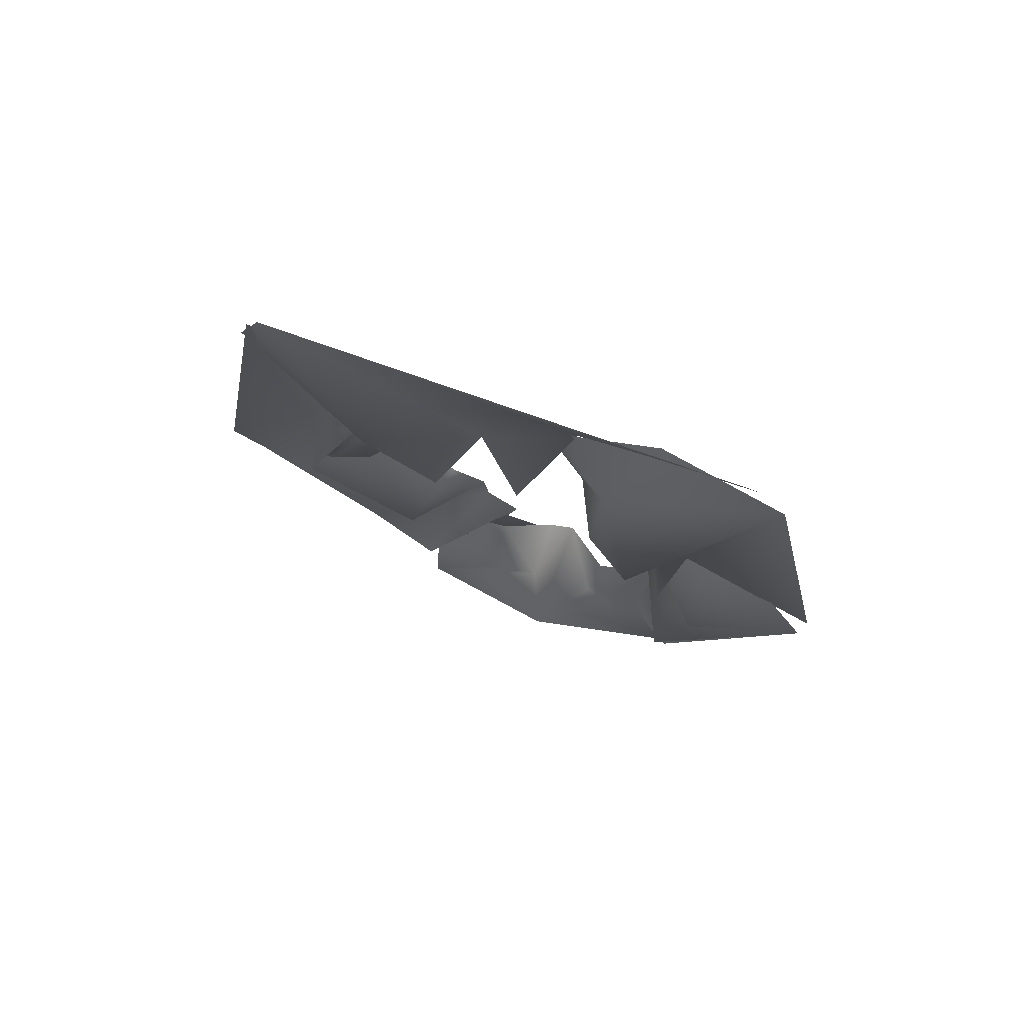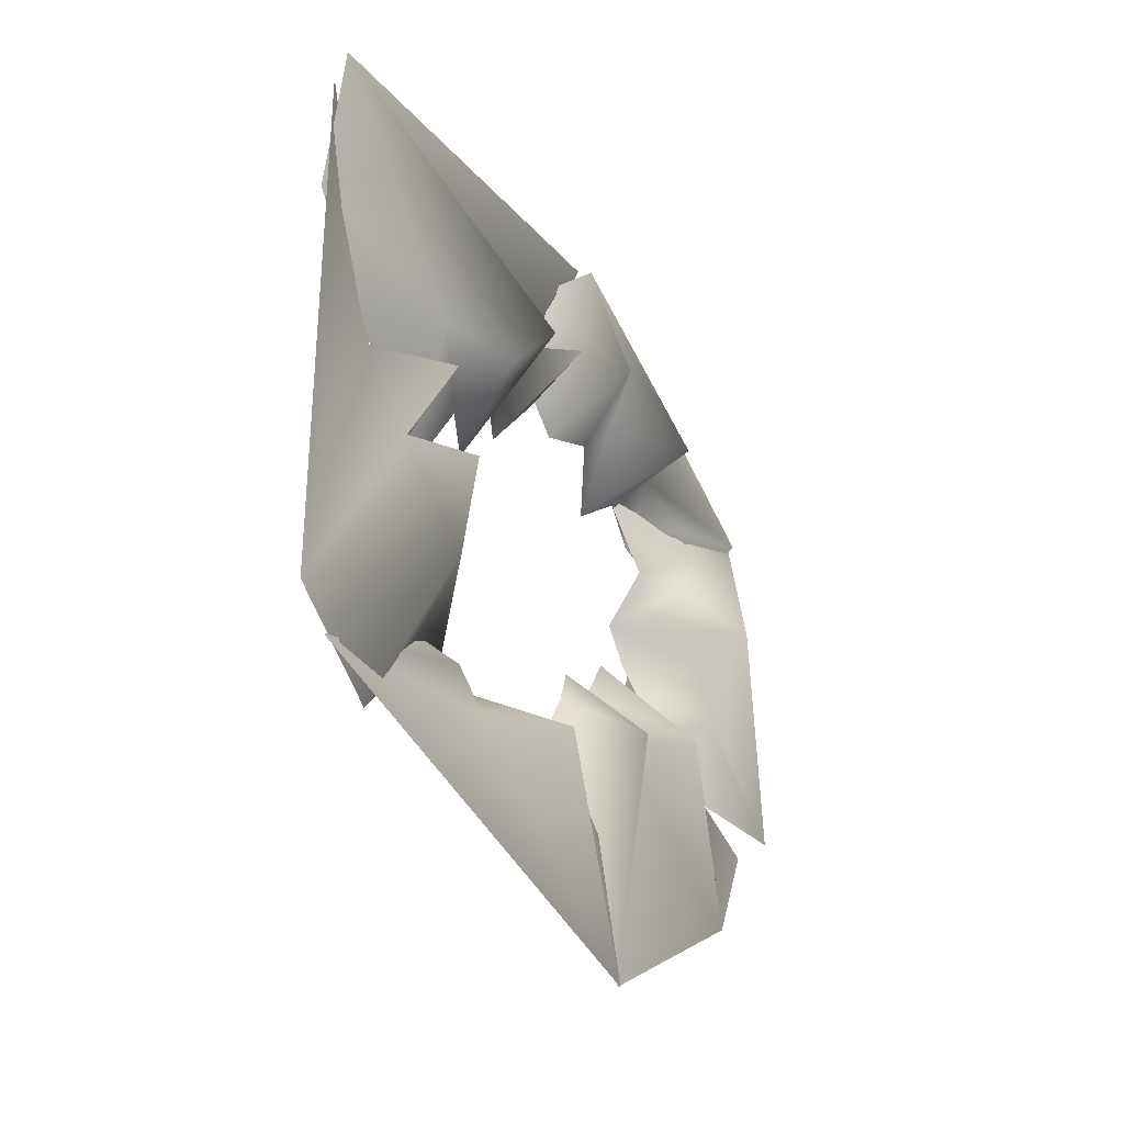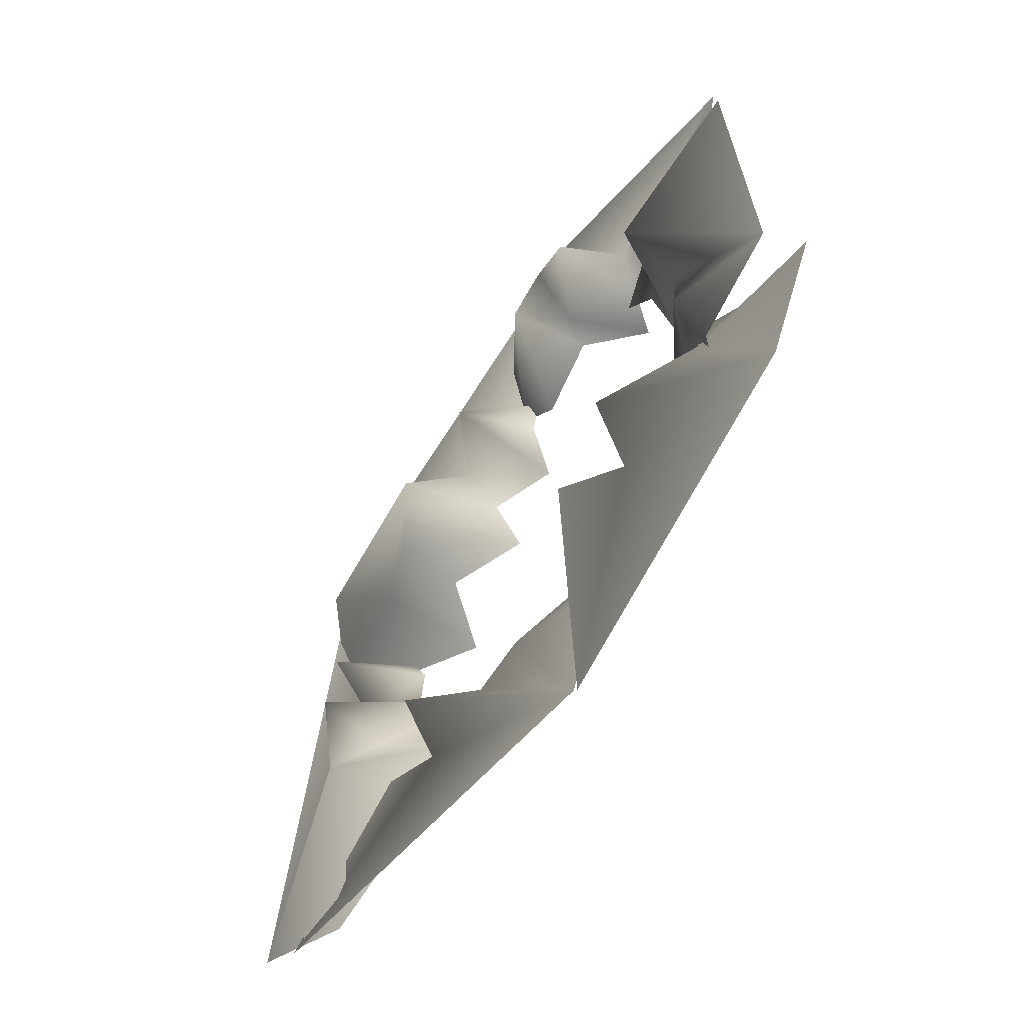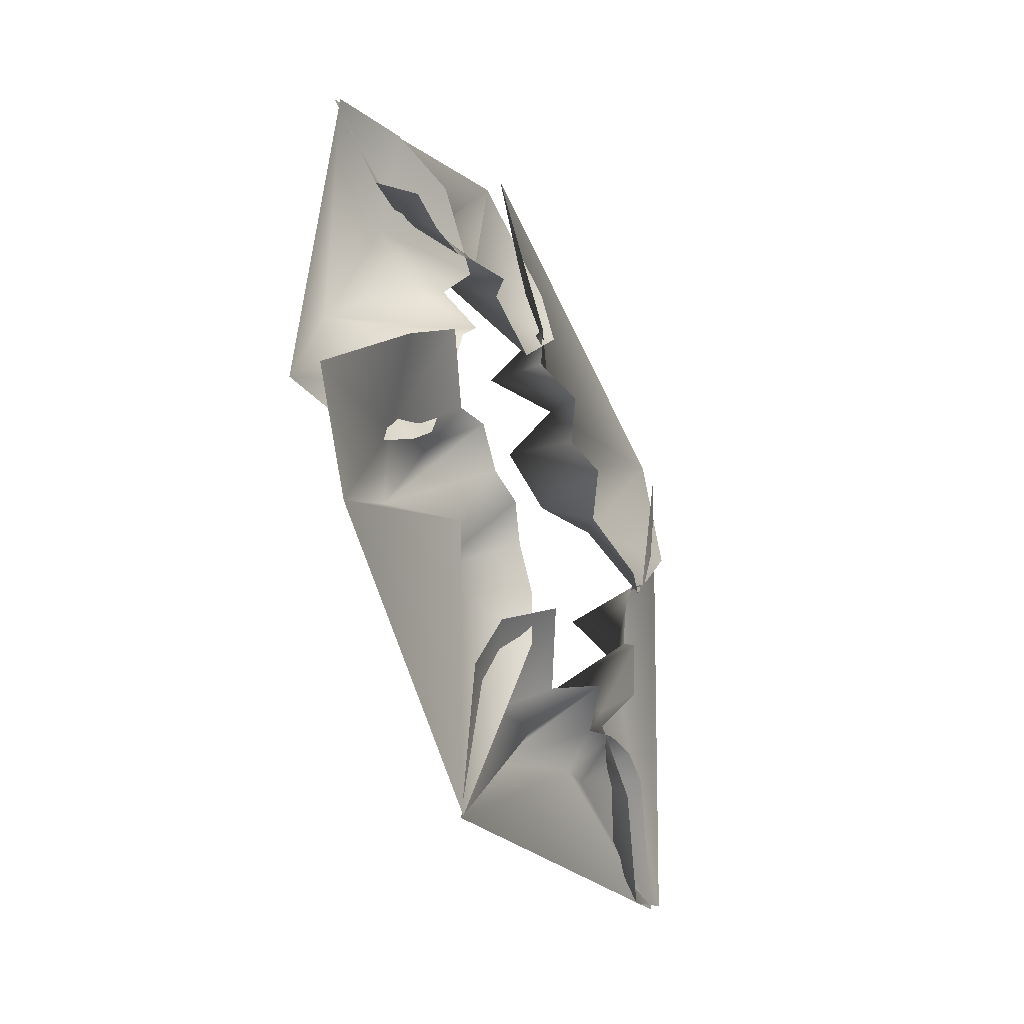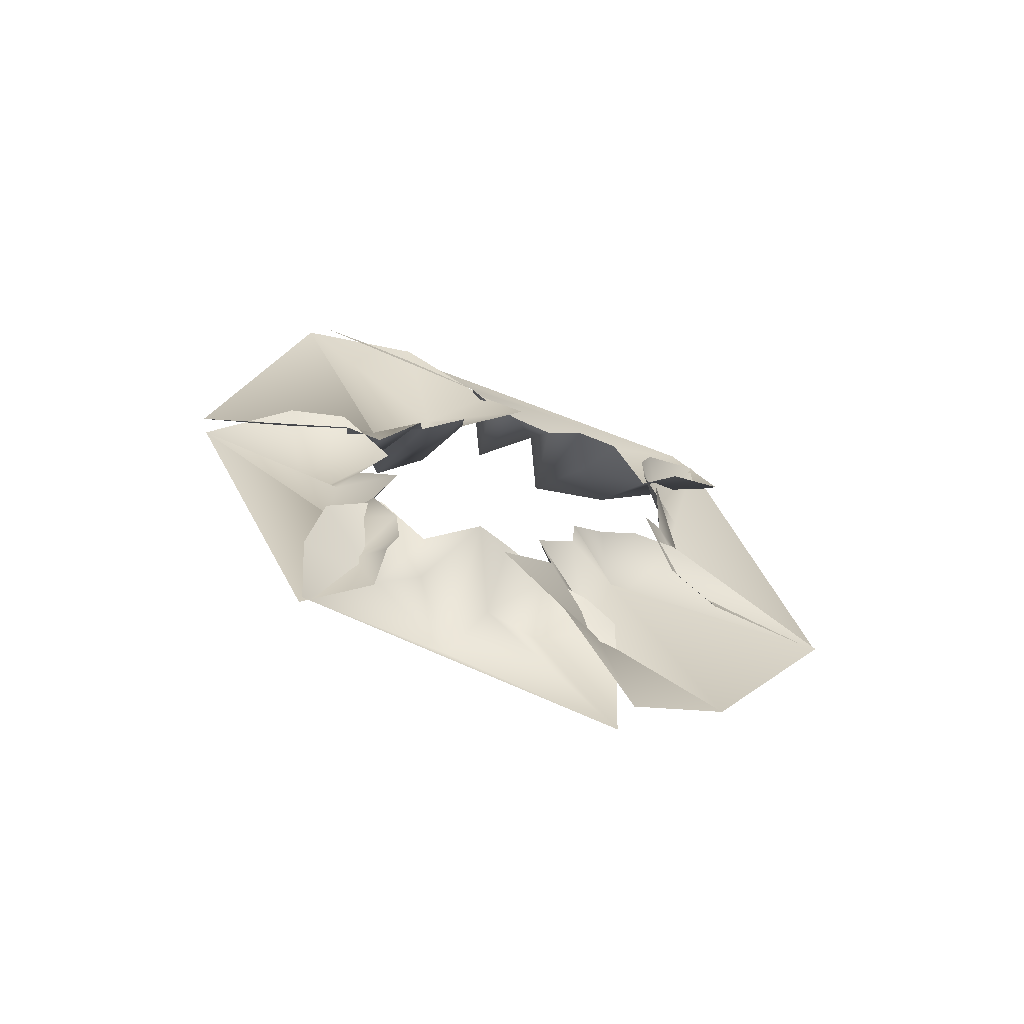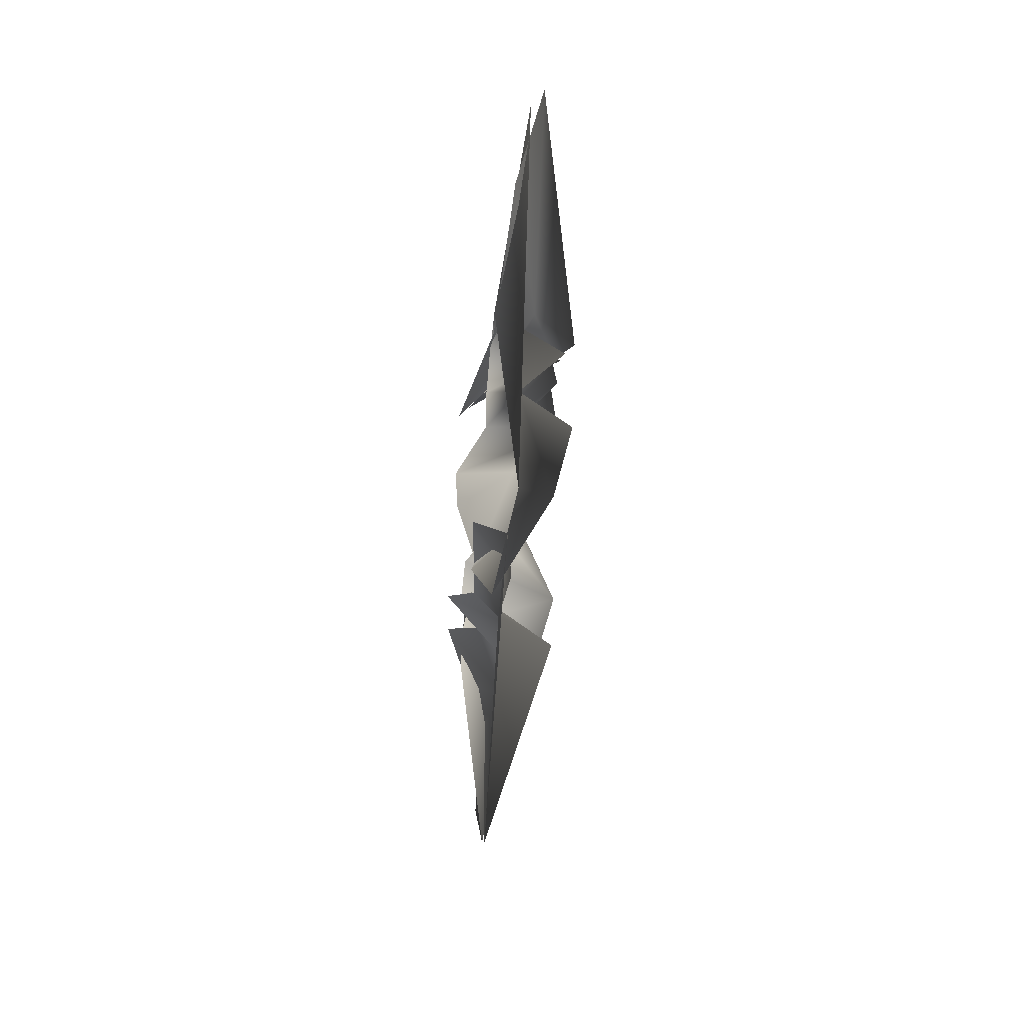
<metadata>
{"format":"obj","ext":"obj","renderer":"f3d","projection":"perspective","resolution":1024,"background":"white","views":[{"elev":74.8,"azim":111.2,"up":"+Z"},{"elev":-29.9,"azim":27.8,"up":"+Y"},{"elev":-52.7,"azim":150.5,"up":"+Y"},{"elev":-30.9,"azim":-155.7,"up":"+Y"},{"elev":-66.5,"azim":-110.0,"up":"+Z"},{"elev":58.4,"azim":4.9,"up":"+Z"}]}
</metadata>
<code>
g level2
v -1088 495.9 -69.84
v -774.1 685.5 -684.4
v -1233 469.5 -617.4
v -1046 979.7 188
v -1167 456.5 -1243
v -1167 412.9 -1080
v -1051 463.9 -1356
v -812.7 815.4 -233.9
v -995.2 687.2 -400.6
v -1018 670.4 -786.7
v -1084 351 406.1
v -1053 141.3 711.9
v -1063 -836.9 739
v -687.5 -394.1 1158
v -1184 -450 817.7
v -1063 -916 606
v -1055 -891.3 238.6
v -1057 -1039 1019
v -852.1 -1179 1897
v -741.4 -750.8 1166
v -1069 -419.9 -899.2
v -1062 -591.5 -624.2
v -1101 -617.2 -1782
v -1154 -698.4 -178.3
v -983.5 556.7 -1027
v -1160 434.3 -873.6
v -972.3 737 -1554
v -1079 610.3 -352
v -1133 538.3 -700.5
v -1148 -530.9 -278.4
v -1139 -901 -150.5
v -1228 -287.6 -1389
v -1082 -1019 -1549
v -1172 -262.9 -857.9
v -1175 -368.6 -562
v -1102 736.1 186.4
v -959.7 1319 -188.8
v -920.4 -592.1 1084
v -924.8 -279.9 1229
v -939.3 -1356 1392
v -1061 97.41 1270
v -1074 -1.881 1104
v -972.6 905.9 1698
v -1068 -848.3 823.8
v -894.9 -990.5 904.3
v -1193 -831.5 402.4
v -714.6 -1059 442.6
v -1215 -732 -92.05
v -928.8 -1080 -31.28
v -961 -1664 -375.6
v -1111 -887.3 -358.5
v -885.3 -1266 1709
v -1070 -845 1023
v -1059 -904.8 1177
v -1054 -1111 -468.2
v -945.4 -1054 653
v -951.4 -1028 278
v -743.6 -52.58 1209
v -1076 -145.8 1014
v -1157 -649.1 872.6
v -1061 -325.7 1013
v -1206 389.2 161.6
v -793 630.2 218.8
v -1021 1346 -191.7
v -1086 548.1 84.48
v -1103 711 62.89
v -1002 456.5 1696
v -966.1 565 456.5
v -805 266.9 729.7
v -898.8 280 1034
v -920.3 995.7 1704
v -1058 27.32 1215
v -1202 175.4 410
v -722.2 472.6 566.6
v -1202 -123.9 787.4
v -1046 -512 -1168
v -1223 -31.4 -1025
v -831.8 -558.9 -800.6
v -1167 -211.8 -653.4
v -871.4 -661.8 -455.7
v -1165 -386.8 -356.3
v -972.2 -1660 -381.7
v -1110 498.3 -663.9
v -760 65.83 -1170
v -1230 80.21 -856.5
v -1071 781.9 -1222
v -1124 -558.7 -1150
v -1124 -440.3 -1000
v -1011 -605.2 -1273
v -958.5 435.4 -1129
v -987.4 261.3 -1014
v -997.1 -38.33 -1155
v -953.7 -283.8 -1177
v -1123 -265.2 -914.5
v -956 -605.7 -1730
v -1090 288.8 -856.1
v -1240 -38.96 -991.5
v -1123 730.9 -921.6
v -996 731.3 -1553
f 20 18 13
f 59 39 61
f 15 38 60
f 28 8 1
f 50 47 56
f 12 70 75
f 61 14 15
f 42 58 59
f 53 45 44
f 16 47 46
f 76 32 77
f 81 22 35
f 79 21 34
f 2 10 37
f 22 80 82
f 20 14 39
f 38 13 60
f 17 49 48
f 46 57 17
f 44 56 16
f 49 51 48
f 65 63 62
f 11 74 73
f 73 69 12
f 62 68 11
f 70 72 75
f 34 76 77
f 35 78 79
f 31 80 24
f 30 80 81
f 6 25 26
f 7 25 5
f 29 2 3
f 3 9 28
f 26 10 29
f 8 36 1
f 96 90 83
f 99 90 84
f 88 93 94
f 89 93 87
f 92 85 97
f 85 91 96
f 94 92 97
f 90 98 83
f 68 63 66
f 20 40 18
f 59 58 39
f 15 14 38
f 28 9 8
f 52 50 56
f 50 55 49
f 49 57 50
f 57 47 50
f 45 54 52
f 56 45 52
f 12 69 70
f 61 39 14
f 42 41 58
f 53 54 45
f 16 56 47
f 76 23 32
f 81 80 22
f 79 78 21
f 25 27 10
f 27 37 10
f 37 4 8
f 8 9 37
f 9 2 37
f 82 33 22
f 33 23 76
f 76 21 78
f 33 76 78
f 22 33 78
f 43 19 41
f 19 40 20
f 20 38 14
f 19 20 39
f 58 41 39
f 39 41 19
f 38 20 13
f 17 57 49
f 46 47 57
f 44 45 56
f 49 55 51
f 65 66 63
f 11 68 74
f 73 74 69
f 62 63 68
f 70 67 72
f 34 21 76
f 35 22 78
f 31 82 80
f 30 24 80
f 6 5 25
f 7 27 25
f 29 10 2
f 3 2 9
f 26 25 10
f 8 4 36
f 96 91 90
f 93 95 92
f 95 99 84
f 99 86 90
f 90 91 84
f 84 92 95
f 88 87 93
f 89 95 93
f 92 84 85
f 85 84 91
f 94 93 92
f 90 86 98
f 64 71 68
f 71 67 70
f 64 68 66
f 70 69 74
f 70 74 71
f 68 71 74

</code>
